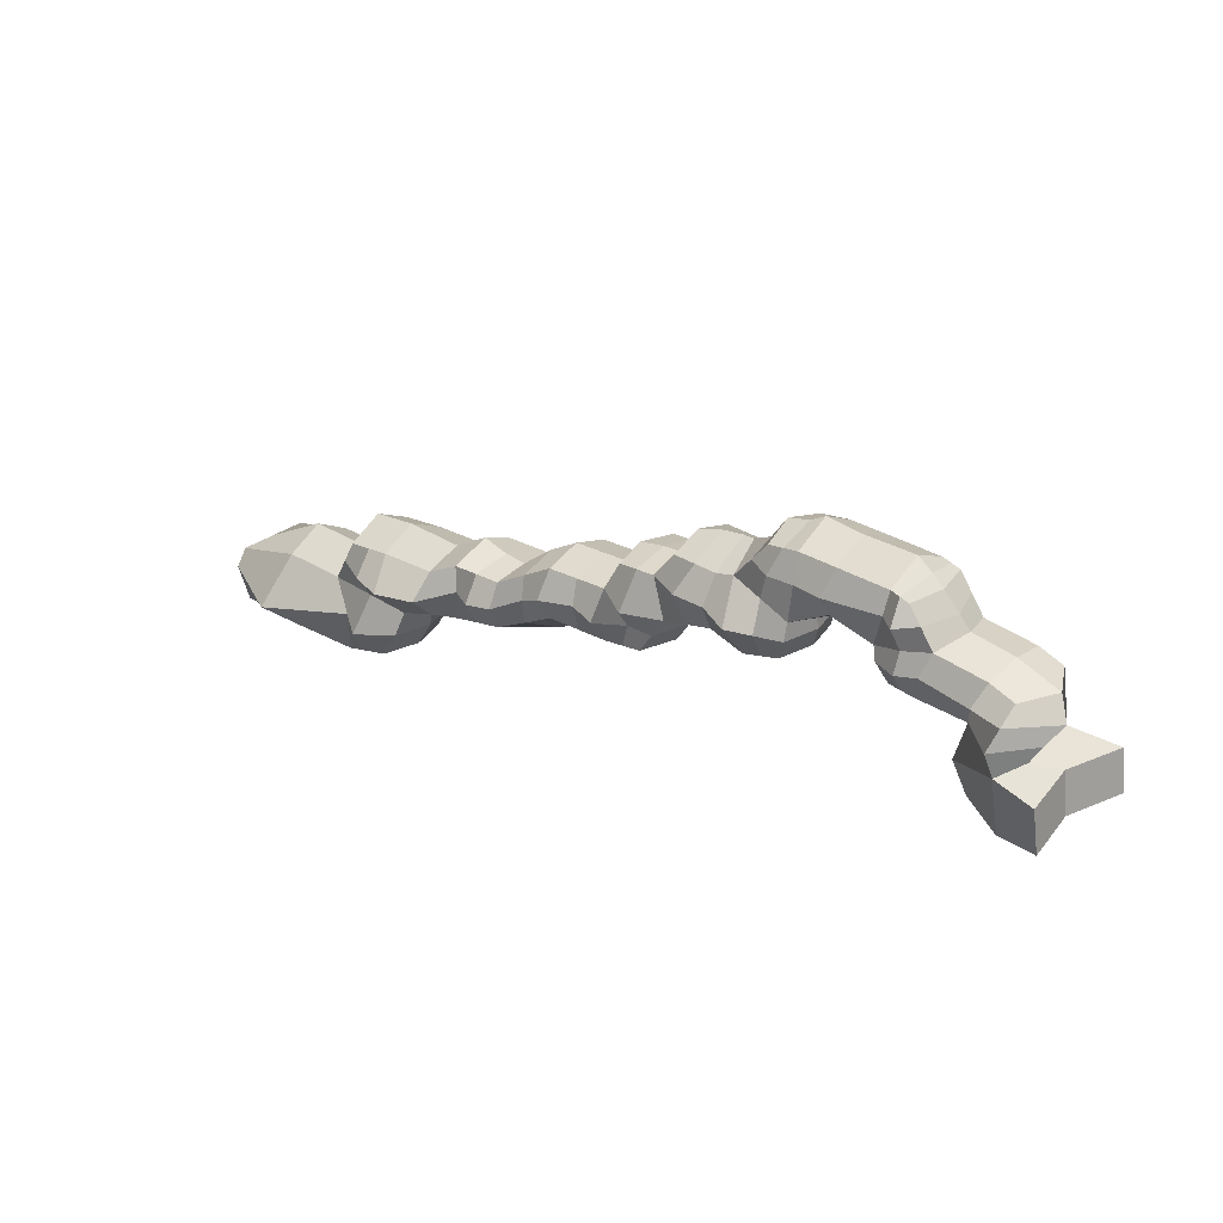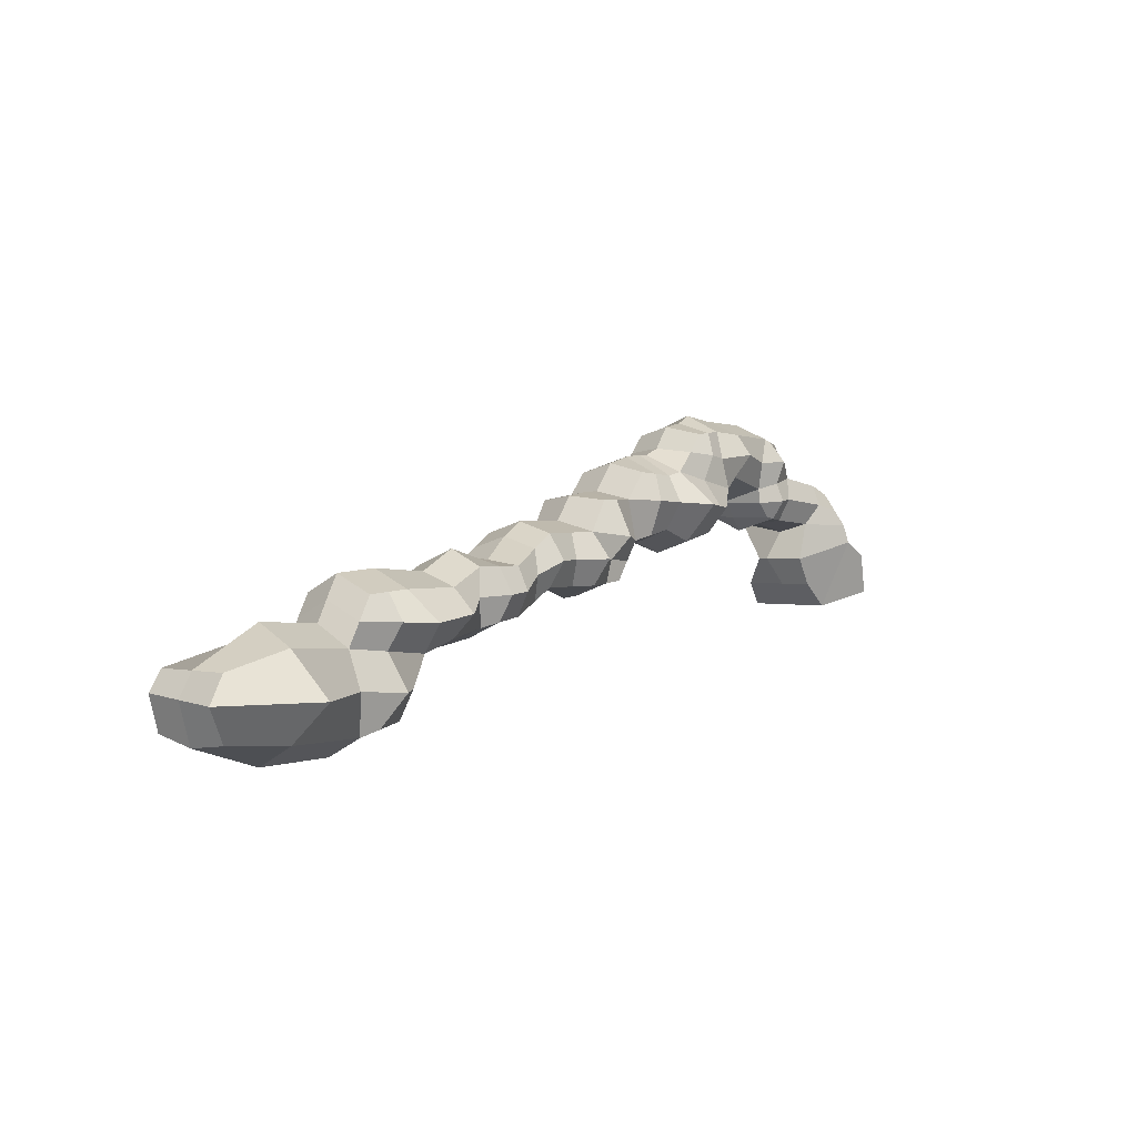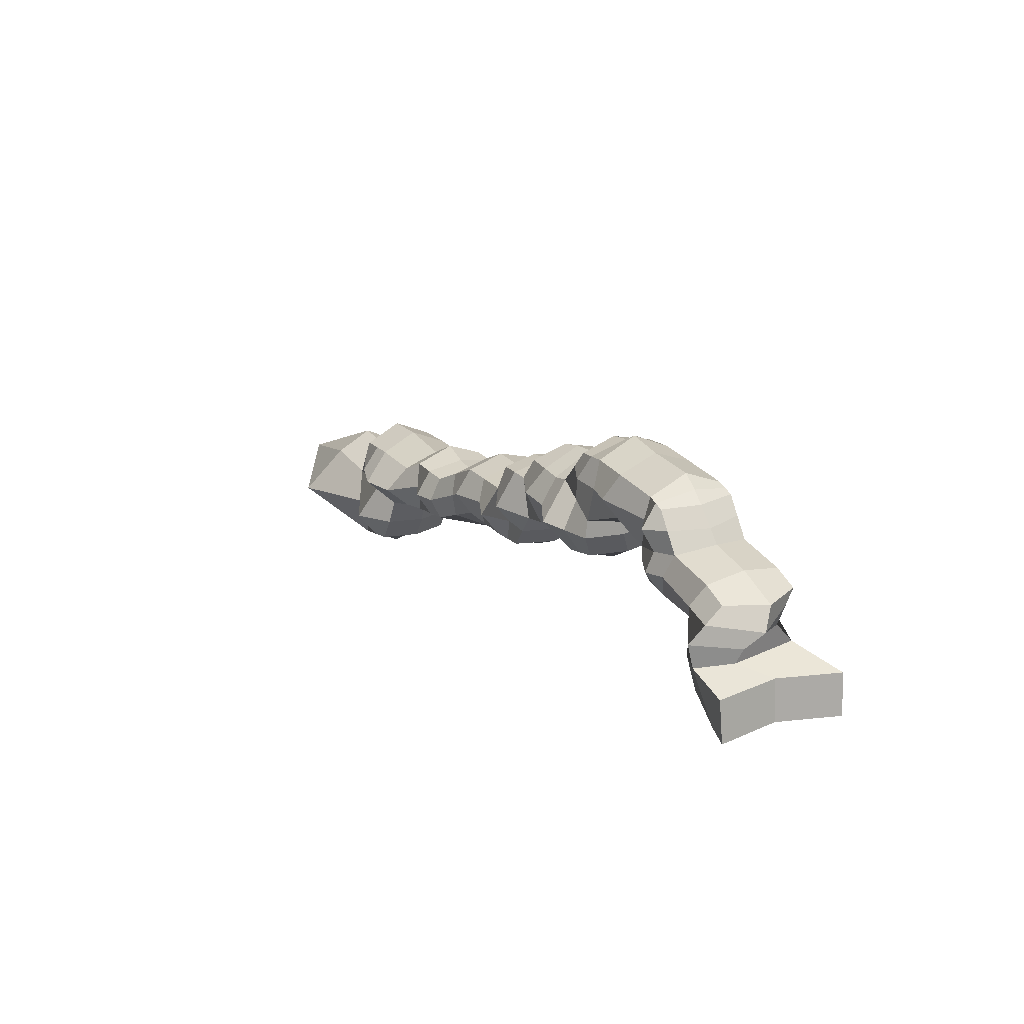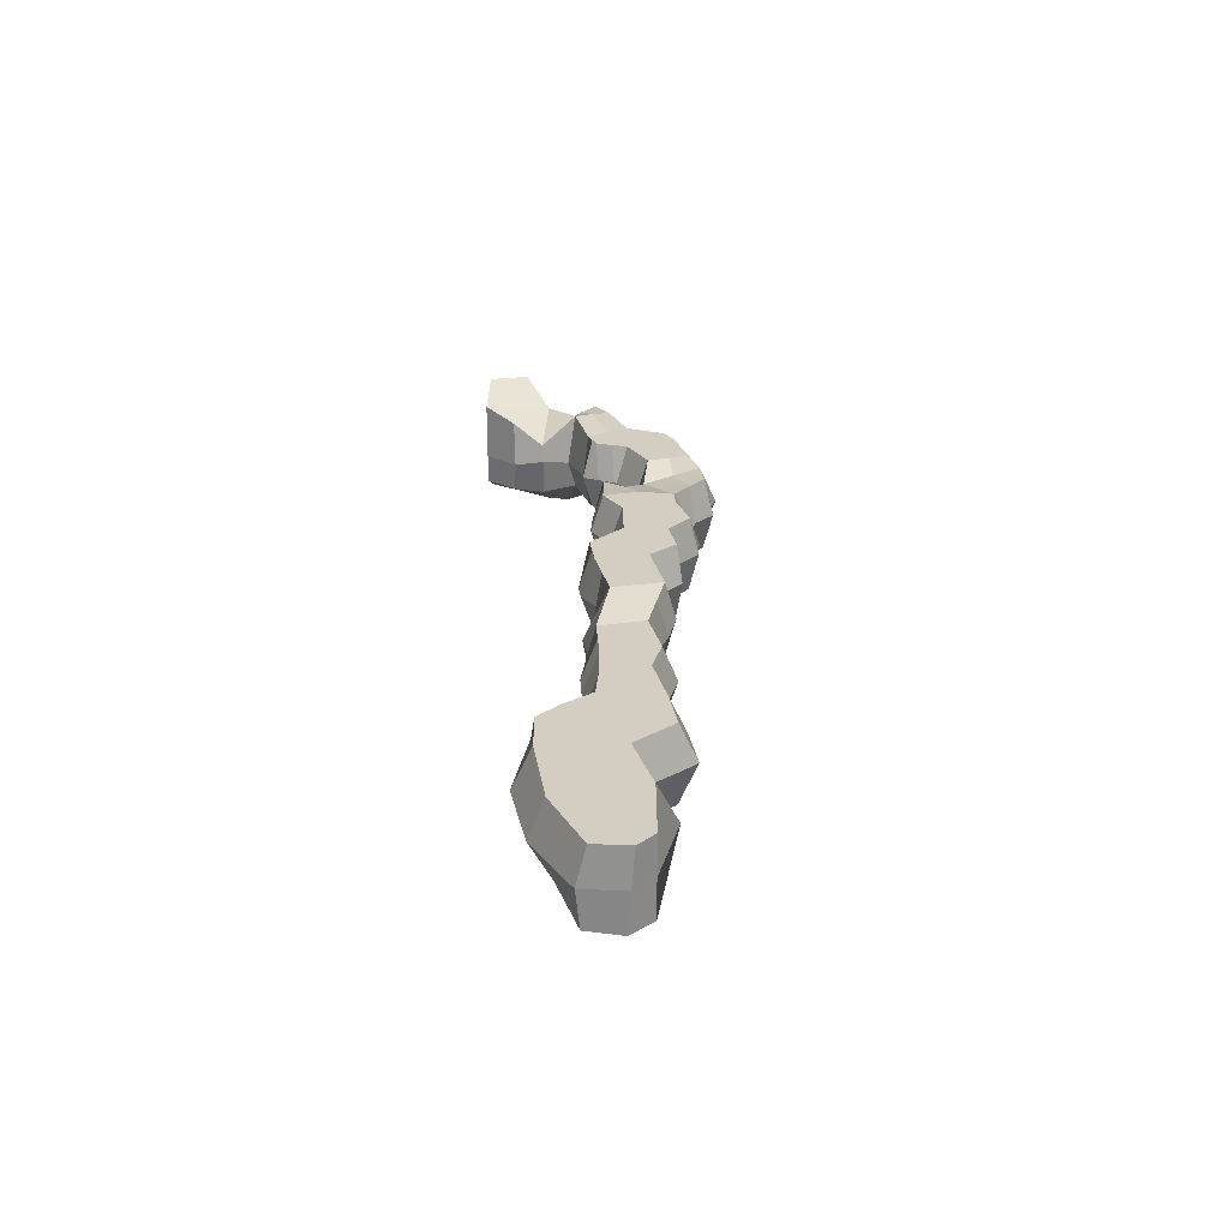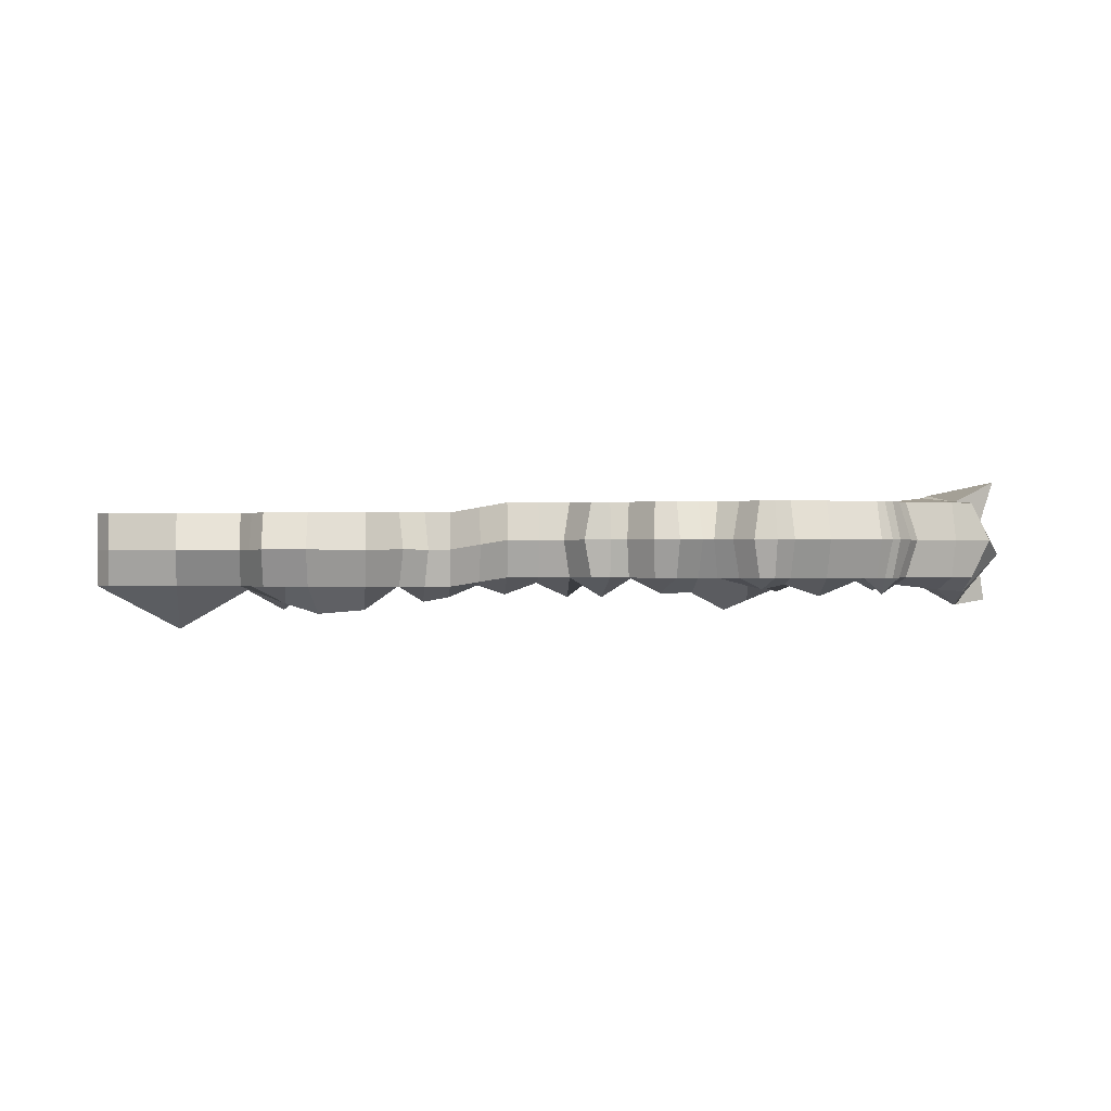
<metadata>
{"format":"obj","ext":"obj","renderer":"f3d","projection":"perspective","resolution":1024,"background":"white","views":[{"elev":28.3,"azim":-140.4,"up":"+Y"},{"elev":1.7,"azim":129.9,"up":"+Y"},{"elev":23.0,"azim":-118.6,"up":"+Y"},{"elev":25.3,"azim":77.4,"up":"+Z"},{"elev":0.0,"azim":172.6,"up":"+Z"}]}
</metadata>
<code>
o Cube.001
v -5.918 -0.2944 -0.7442
v -5.812 0.3442 -0.7442
v -5.918 -0.2944 -1.386
v -5.812 0.3442 -1.386
v -4.637 -0.2007 -0.7442
v -4.665 0.2468 -0.7442
v -4.667 -0.2398 -1.386
v -4.665 0.2468 -1.386
v -6.317 -0.2089 -1.386
v -6.317 -0.2089 -0.7442
v -6.581 0.2684 -0.7442
v -6.581 0.2684 -1.386
v -6.019 0.7213 -0.7442
v -6.019 0.7213 -1.386
v -6.4 0.748 -0.7442
v -6.4 0.748 -1.386
v -6.887 0.3613 -0.7442
v -6.887 0.3613 -1.386
v -6.894 0.748 -0.7442
v -6.894 0.748 -1.386
v -7.183 0.4275 -0.7442
v -7.183 0.4275 -1.386
v -7.18 0.8927 -0.7442
v -7.18 0.8927 -1.386
v -7.618 0.4971 -0.7442
v -7.618 0.4971 -1.386
v -7.621 0.8927 -0.7442
v -7.621 0.8927 -1.386
v -8.091 0.706 -0.6624
v -8.091 0.706 -1.304
v -8.091 1.136 -0.6624
v -8.091 1.136 -1.304
v -8.645 0.706 -0.6624
v -8.645 0.706 -1.304
v -8.628 1.145 -0.6624
v -8.628 1.145 -1.304
v -8.971 0.7356 -0.6624
v -8.971 0.7356 -1.304
v -9.193 1.065 -0.6624
v -9.193 1.065 -1.304
v -8.778 1.403 -0.6624
v -8.778 1.403 -1.304
v -9.099 1.411 -0.6624
v -9.099 1.411 -1.304
v -9.621 1.152 -0.6624
v -9.621 1.152 -1.304
v -9.644 1.385 -0.6624
v -9.644 1.385 -1.434
v -9.281 1.639 -0.6624
v -9.281 1.639 -1.304
v -9.657 1.612 -0.6624
v -9.657 1.612 -1.304
v -9.913 1.051 -0.6624
v -9.913 1.051 -1.304
v -9.928 1.367 -0.6624
v -9.928 1.367 -1.58
v -9.813 1.646 -0.6624
v -9.813 1.646 -1.304
v -10.23 1.121 -0.6624
v -10.23 1.121 -1.304
v -10.34 1.34 -0.7763
v -10.34 1.34 -1.418
v -10.37 1.508 -0.7763
v -10.37 1.508 -1.418
v -10.09 1.977 -0.6624
v -10.09 1.977 -1.304
v -10.35 2.005 -0.6624
v -10.35 2.005 -1.304
v -10.63 1.608 -0.6624
v -10.63 1.608 -1.304
v -10.66 1.986 -0.6624
v -10.66 1.986 -1.304
v -11 1.508 -0.6624
v -11 1.508 -1.304
v -11.1 1.959 -0.6624
v -11.1 1.959 -1.304
v -11.46 1.609 -0.6624
v -11.46 1.609 -1.304
v -11.25 1.91 -0.6624
v -11.25 1.91 -1.304
v -11.13 1.256 -0.6624
v -11.13 1.256 -1.304
v -11.32 1.223 -0.6624
v -11.32 1.223 -1.304
v -11.89 1.542 -0.6624
v -11.89 1.542 -1.304
v -11.74 1.189 -0.6152
v -11.76 1.189 -1.304
v -12.1 1.461 -0.6624
v -12.1 1.461 -1.304
v -12.07 1.172 -0.7744
v -12.04 1.172 -1.551
v -11.67 0.8649 -0.8487
v -11.67 0.8649 -1.304
v -12.09 1.014 -0.6446
v -12.11 1.014 -1.551
v -11.8 0.6273 -0.6624
v -11.8 0.6273 -1.304
v -12.05 0.4175 -0.569
v -12.05 0.4175 -1.304
v -12.5 0.8843 -0.4604
v -12.41 0.8843 -1.511
v -12.55 0.5442 -0.4766
v -12.46 0.5442 -1.511
v -5.267 -0.293 -1.386
v -5.261 0.3797 -1.386
v -5.245 -0.3394 -0.7442
v -5.261 0.3797 -0.7442
v -5.916 0.0328 -0.7442
v -5.916 0.0328 -1.396
v -4.545 0.03012 -1.386
v -4.555 0.08369 -0.7442
v -6.459 0.01364 -0.7442
v -6.459 0.01364 -1.386
v -5.284 -0.01585 -0.7442
v -5.267 0.0328 -1.772
v -5.918 -0.4574 -1.065
v -5.812 0.513 -1.065
v -4.652 -0.2778 -1.065
v -4.665 0.2468 -1.065
v -6.407 -0.2089 -1.065
v -6.581 0.161 -1.065
v -6.003 0.8691 -1.065
v -6.384 0.8957 -1.065
v -6.887 0.2539 -1.065
v -6.894 0.8595 -1.065
v -7.183 0.2938 -1.065
v -7.209 1.028 -1.065
v -7.618 0.4633 -1.065
v -7.621 0.9333 -1.065
v -8.188 0.5958 -0.9831
v -8.091 1.232 -0.9831
v -8.645 0.5942 -0.9831
v -8.566 1.237 -0.9831
v -9.076 0.7356 -0.9831
v -9.193 1.065 -0.9831
v -8.716 1.44 -0.9831
v -9.074 1.478 -0.9831
v -9.621 1.04 -0.9831
v -9.256 1.717 -0.9831
v -9.657 1.794 -0.9831
v -9.913 0.9459 -0.9831
v -9.753 1.793 -0.9831
v -10.3 1.121 -0.9831
v -10.41 1.34 -1.097
v -10.37 1.508 -1.097
v -10.03 2.046 -0.9831
v -10.35 2.154 -0.9831
v -10.63 1.5 -0.9831
v -10.66 2.112 -0.9831
v -10.94 1.4 -0.9831
v -11.1 2.094 -0.9831
v -11.54 1.665 -0.9831
v -11.32 1.91 -0.9831
v -11.05 1.256 -0.9831
v -11.34 1.192 -1.054
v -11.91 1.599 -0.9831
v -11.72 1.114 -1.054
v -12.26 1.461 -0.9831
v -12.29 1.172 -1.23
v -11.6 0.8649 -0.9831
v -12.2 1.014 -1.23
v -11.76 0.6273 -1.051
v -12.05 0.4175 -1.051
v -12.33 0.8843 -0.9619
v -12.38 0.5442 -0.9781
v -5.261 0.5485 -1.065
v -5.256 -0.4662 -1.065
v -6.55 0.01364 -1.065
v -4.55 0.0569 -1.065
v -11.39 1.416 -0.6624
v -11.06 1.382 -0.6624
v -11.01 1.382 -1.304
v -11.39 1.416 -1.364
v -11.83 1.366 -0.6358
v -11.83 1.366 -1.412
v -12.07 1.317 -0.6971
v -12.07 1.317 -1.427
v -12.38 1.317 -1.107
v -10.96 1.382 -0.9831
v -9.961 1.82 -0.6624
v -10.36 1.768 -0.7166
v -10.36 1.768 -1.358
v -9.961 1.82 -1.304
v -10.64 1.806 -0.6624
v -10.64 1.806 -1.456
v -11.05 1.744 -0.6624
v -11.05 1.744 -1.304
v -11.35 1.766 -0.6624
v -11.35 1.766 -1.304
v -11.45 1.766 -0.9831
v -9.9 1.855 -0.9831
v -10.07 1.086 -0.6624
v -10.07 1.086 -1.304
v -10.13 1.354 -1.499
v -10.09 1.577 -1.361
v -10.09 1.577 -0.7192
v -10.13 1.354 -0.7192
v -10.22 1.991 -1.304
v -10.22 1.991 -0.6624
v -10.22 2.082 -0.9831
v -10.07 0.981 -0.9831
v -10.16 1.794 -1.4
v -10.16 1.794 -0.6895
v -11.17 1.934 -0.6624
v -11.23 1.558 -0.6624
v -11.23 1.558 -1.342
v -11.17 1.934 -1.304
v -11.23 1.24 -0.6624
v -11.23 1.24 -1.304
v -11.15 1.134 -0.9831
v -11.22 2 -0.9831
v -11.23 1.399 -1.414
v -11.23 1.399 -0.6624
v -11.2 1.755 -1.442
v -11.2 1.755 -0.6624
v -9.407 1.109 -0.6624
v -9.407 1.109 -1.304
v -9.372 1.398 -0.6624
v -9.372 1.398 -1.435
v -9.469 1.625 -0.6624
v -9.469 1.625 -1.304
v -9.469 1.774 -0.9831
v -9.407 0.9963 -0.9831
v -8.808 0.7208 -1.304
v -8.91 1.105 -1.475
v -8.91 1.105 -0.6624
v -8.808 0.7208 -0.6624
v -8.938 1.407 -1.304
v -8.938 1.407 -0.6624
v -8.938 1.474 -0.9831
v -8.808 0.609 -0.9831
v -8.359 1.141 -0.6624
v -8.368 0.706 -0.6624
v -8.368 0.706 -1.304
v -8.359 1.141 -1.304
v -8.359 1.232 -0.9831
v -8.368 0.706 -0.9831
v -7.863 0.6051 -1.343
v -7.864 1.019 -1.343
v -7.864 1.019 -0.7019
v -7.863 0.6051 -0.7019
v -7.96 0.4612 -1.023
v -7.864 1.114 -1.023
v -7.401 0.4623 -0.7442
v -7.401 0.4623 -1.386
v -7.401 0.8927 -1.386
v -7.401 0.8927 -0.7442
v -7.429 0.9565 -1.065
v -7.401 0.3286 -1.065
v -6.117 -0.2516 -1.386
v -6.196 0.3063 -1.386
v -6.196 0.3063 -0.7442
v -6.117 -0.2516 -0.7442
v -6.21 0.7347 -1.386
v -6.21 0.7347 -0.7442
v -6.187 0.02322 -0.7442
v -6.187 0.02322 -1.605
v -6.193 0.8824 -1.065
v -6.117 -0.3221 -1.065
v -6.49 0.5082 -0.7442
v -6.49 0.5082 -1.628
v -5.916 0.5328 -1.386
v -5.916 0.5328 -0.7442
v -6.891 0.5546 -0.7442
v -6.891 0.5546 -1.595
v -7.182 0.6601 -0.7442
v -7.182 0.6601 -1.386
v -7.62 0.6949 -0.7442
v -7.62 0.6949 -1.482
v -8.091 0.9212 -0.6624
v -8.091 0.9212 -1.453
v -8.636 0.9255 -0.6624
v -8.636 0.9255 -1.476
v -9.082 0.9003 -0.6624
v -9.082 0.9003 -1.304
v -9.187 0.9003 -0.9831
v -5.899 0.6805 -1.065
v -8.859 0.9129 -0.6624
v -8.859 0.9129 -1.313
v -8.364 0.9233 -1.354
v -8.364 0.9233 -0.6624
v -7.863 0.812 -0.7019
v -7.863 0.812 -1.375
v -7.401 0.6775 -0.7442
v -7.401 0.6775 -1.52
v -6.203 0.5205 -0.7442
v -6.203 0.5205 -1.535
f 258 251 9 114
f 116 106 8 111
f 170 120 6 112
f 115 108 2 109
f 168 119 5 107
f 167 118 2 108
f 169 122 12 114
f 257 253 11 113
f 122 11 17 125
f 260 254 10 121
f 259 255 16 124
f 288 262 16 255
f 278 263 14 123
f 287 264 13 256
f 265 19 23 267
f 262 12 18 266
f 124 16 20 126
f 261 15 19 265
f 250 245 25 129
f 125 17 21 127
f 266 18 22 268
f 126 20 24 128
f 284 239 30 272
f 286 246 26 270
f 249 247 28 130
f 285 248 27 269
f 282 233 35 273
f 244 240 32 132
f 283 241 31 271
f 243 242 29 131
f 280 225 38 276
f 238 234 33 133
f 281 235 34 274
f 237 236 36 134
f 277 275 39 136
f 224 217 45 139
f 279 227 39 275
f 232 228 37 135
f 231 229 44 138
f 227 35 41 230
f 134 36 42 137
f 226 40 44 229
f 48 46 54 56
f 217 219 47 45
f 220 218 46 48
f 220 48 52 222
f 223 222 52 141
f 47 51 57 55
f 219 43 49 221
f 138 44 50 140
f 196 195 62 64
f 202 193 59 144
f 52 48 56 58
f 45 47 55 53
f 139 45 53 142
f 141 52 58 143
f 144 59 61 145
f 145 61 63 146
f 195 194 60 62
f 198 197 63 61
f 204 181 65 200
f 193 198 61 59
f 201 199 68 148
f 182 67 71 185
f 203 183 68 199
f 192 184 66 147
f 150 72 76 152
f 146 63 69 149
f 148 68 72 150
f 183 64 70 186
f 216 205 79 189
f 185 71 75 187
f 149 69 73 151
f 186 70 74 188
f 191 189 79 154
f 214 171 83 209
f 215 207 78 190
f 212 208 80 154
f 211 209 83 156
f 180 172 81 155
f 213 173 82 210
f 171 77 85 175
f 176 88 92 178
f 174 84 88 176
f 153 78 86 157
f 156 83 87 158
f 179 178 92 160
f 160 92 96 162
f 175 85 89 177
f 157 86 90 159
f 96 94 98 100
f 87 91 95 93
f 158 87 93 161
f 92 88 94 96
f 163 97 99 164
f 161 93 97 163
f 93 95 99 97
f 99 95 101 103
f 165 102 104 166
f 96 100 104 102
f 164 99 103 166
f 162 96 102 165
f 120 167 108 6
f 117 168 107 1
f 112 6 108 115
f 110 4 106 116
f 3 110 116 105
f 5 112 115 107
f 254 257 113 10
f 121 169 114 9
f 107 115 109 1
f 119 170 112 5
f 105 116 111 7
f 252 258 114 12
f 7 111 170 119
f 10 113 169 121
f 3 105 168 117
f 8 106 167 120
f 95 162 165 101
f 100 164 166 104
f 101 165 166 103
f 94 161 163 98
f 98 163 164 100
f 88 158 161 94
f 85 157 159 89
f 91 160 162 95
f 177 179 160 91
f 84 156 158 88
f 77 153 157 85
f 173 180 155 82
f 210 211 156 84
f 205 212 154 79
f 190 191 154 80
f 70 149 151 74
f 67 148 150 71
f 64 146 149 70
f 71 150 152 75
f 181 192 147 65
f 200 201 148 67
f 62 145 146 64
f 60 144 145 62
f 51 141 143 57
f 46 139 142 54
f 194 202 144 60
f 43 138 140 49
f 221 223 141 51
f 35 134 137 41
f 230 231 138 43
f 225 232 135 38
f 218 224 139 46
f 276 277 136 40
f 233 237 134 35
f 235 238 133 34
f 239 243 131 30
f 241 244 132 31
f 248 249 130 27
f 19 126 128 23
f 18 125 127 22
f 246 250 129 26
f 15 124 126 19
f 264 278 123 13
f 256 259 124 15
f 251 260 121 9
f 12 122 125 18
f 113 11 122 169
f 106 4 118 167
f 105 7 119 168
f 111 8 120 170
f 74 151 180 173
f 89 159 179 177
f 87 175 177 91
f 159 90 178 179
f 78 174 176 86
f 86 176 178 90
f 83 171 175 87
f 207 74 173 213
f 151 73 172 180
f 206 77 171 214
f 57 143 192 181
f 78 153 191 190
f 208 215 190 80
f 153 77 189 191
f 72 186 188 76
f 69 185 187 73
f 206 216 189 77
f 68 183 186 72
f 143 58 184 192
f 196 64 183 203
f 63 182 185 69
f 197 57 181 204
f 63 197 204 182
f 58 196 203 184
f 54 142 202 194
f 65 147 201 200
f 184 203 199 66
f 147 66 199 201
f 53 55 198 193
f 182 204 200 67
f 55 57 197 198
f 56 54 194 195
f 142 53 193 202
f 58 56 195 196
f 73 187 216 206
f 76 188 215 208
f 73 206 214 172
f 78 207 213 174
f 75 152 212 205
f 82 155 211 210
f 174 213 210 84
f 155 81 209 211
f 152 76 208 212
f 188 74 207 215
f 172 214 209 81
f 187 75 205 216
f 40 136 224 218
f 49 140 223 221
f 47 219 221 51
f 140 50 222 223
f 44 220 222 50
f 44 40 218 220
f 39 43 219 217
f 136 39 217 224
f 34 133 232 225
f 41 137 231 230
f 36 226 229 42
f 39 227 230 43
f 137 42 229 231
f 133 33 228 232
f 273 35 227 279
f 274 34 225 280
f 30 131 238 235
f 31 132 237 233
f 132 32 236 237
f 272 30 235 281
f 131 29 234 238
f 271 31 233 282
f 27 130 244 241
f 26 129 243 239
f 129 25 242 243
f 269 27 241 283
f 130 28 240 244
f 270 26 239 284
f 22 127 250 246
f 23 128 249 248
f 267 23 248 285
f 128 24 247 249
f 268 22 246 286
f 127 21 245 250
f 3 117 260 251
f 13 123 259 256
f 4 110 258 252
f 1 109 257 254
f 261 287 256 15
f 263 288 255 14
f 123 14 255 259
f 117 1 254 260
f 109 2 253 257
f 110 3 251 258
f 4 252 288 263
f 11 253 287 261
f 24 268 286 247
f 21 267 285 245
f 28 270 284 240
f 25 269 283 242
f 29 271 282 234
f 32 272 281 236
f 36 274 280 226
f 33 273 279 228
f 2 118 278 264
f 38 135 277 276
f 228 279 275 37
f 135 37 275 277
f 236 281 274 36
f 226 280 276 40
f 242 283 271 29
f 234 282 273 33
f 245 285 269 25
f 247 286 270 28
f 240 284 272 32
f 20 266 268 24
f 11 261 265 17
f 16 262 266 20
f 17 265 267 21
f 253 2 264 287
f 118 4 263 278
f 252 12 262 288

</code>
